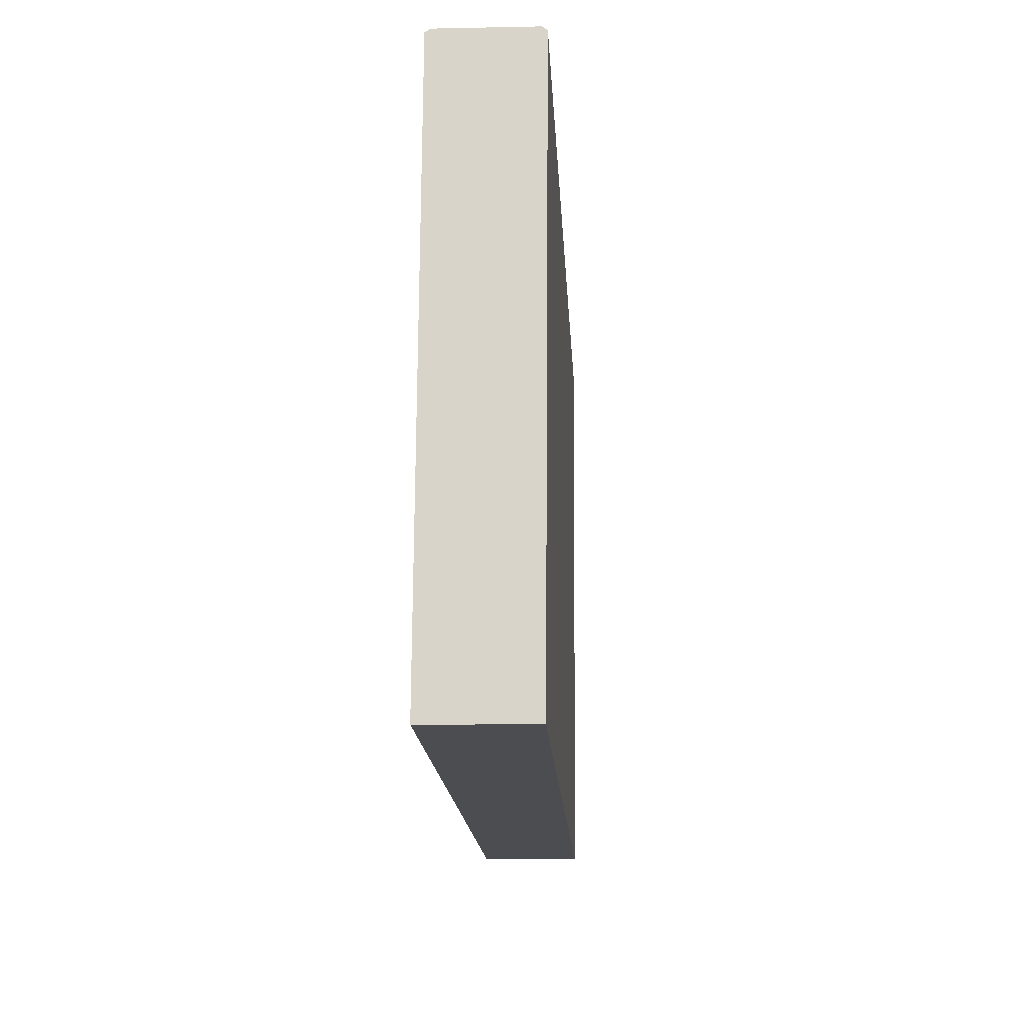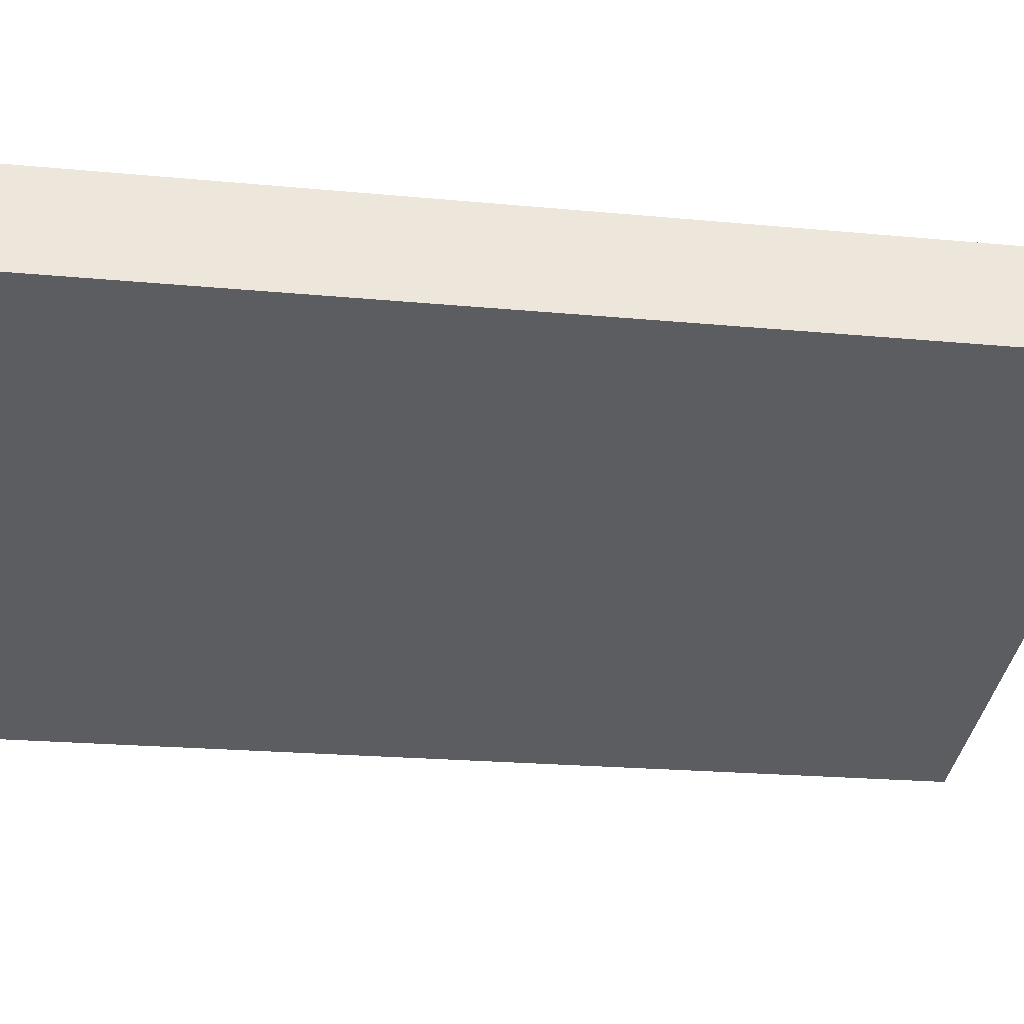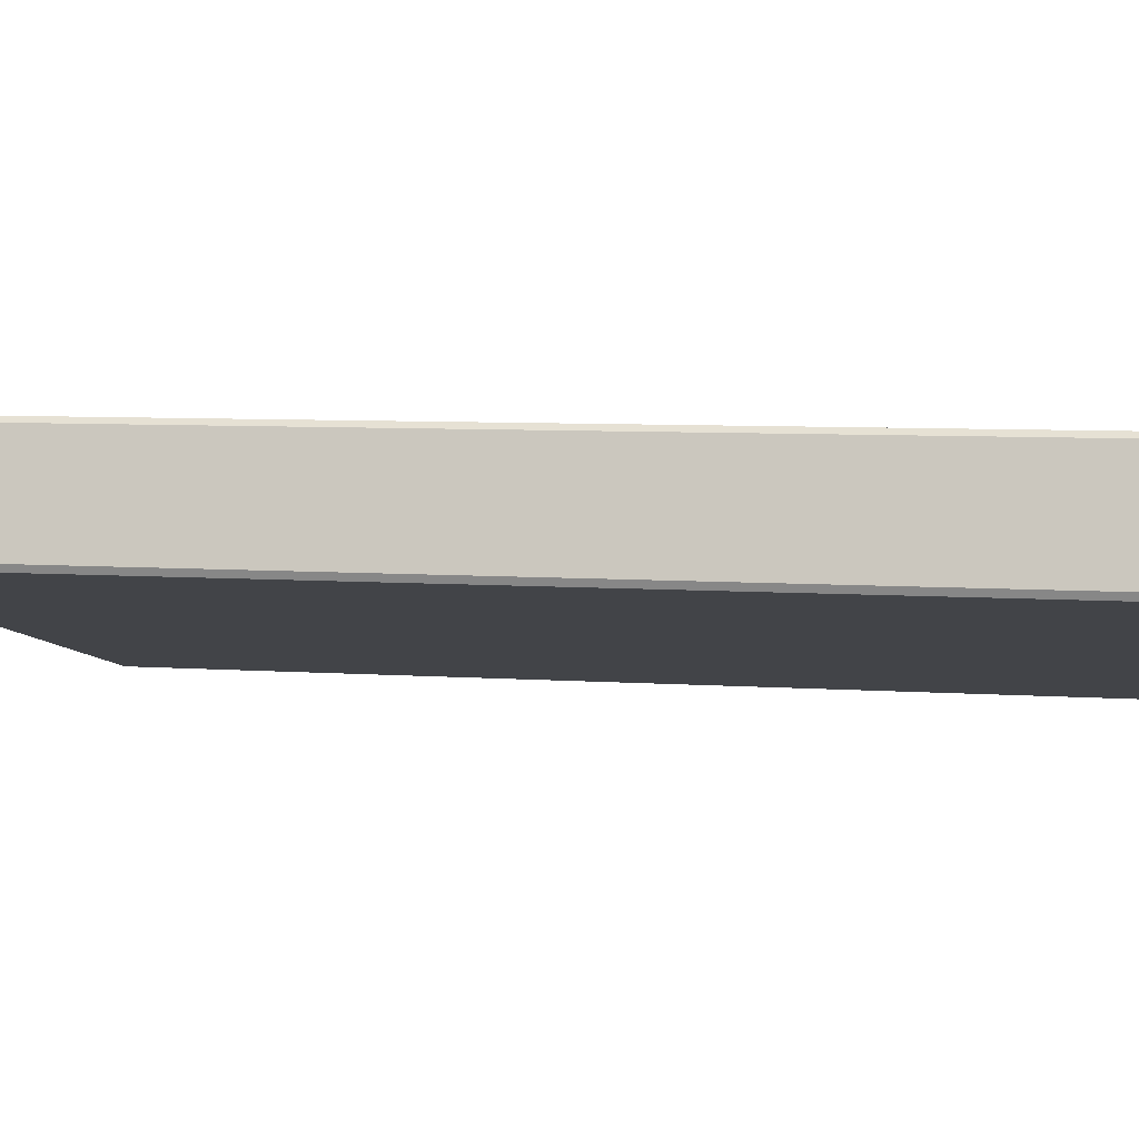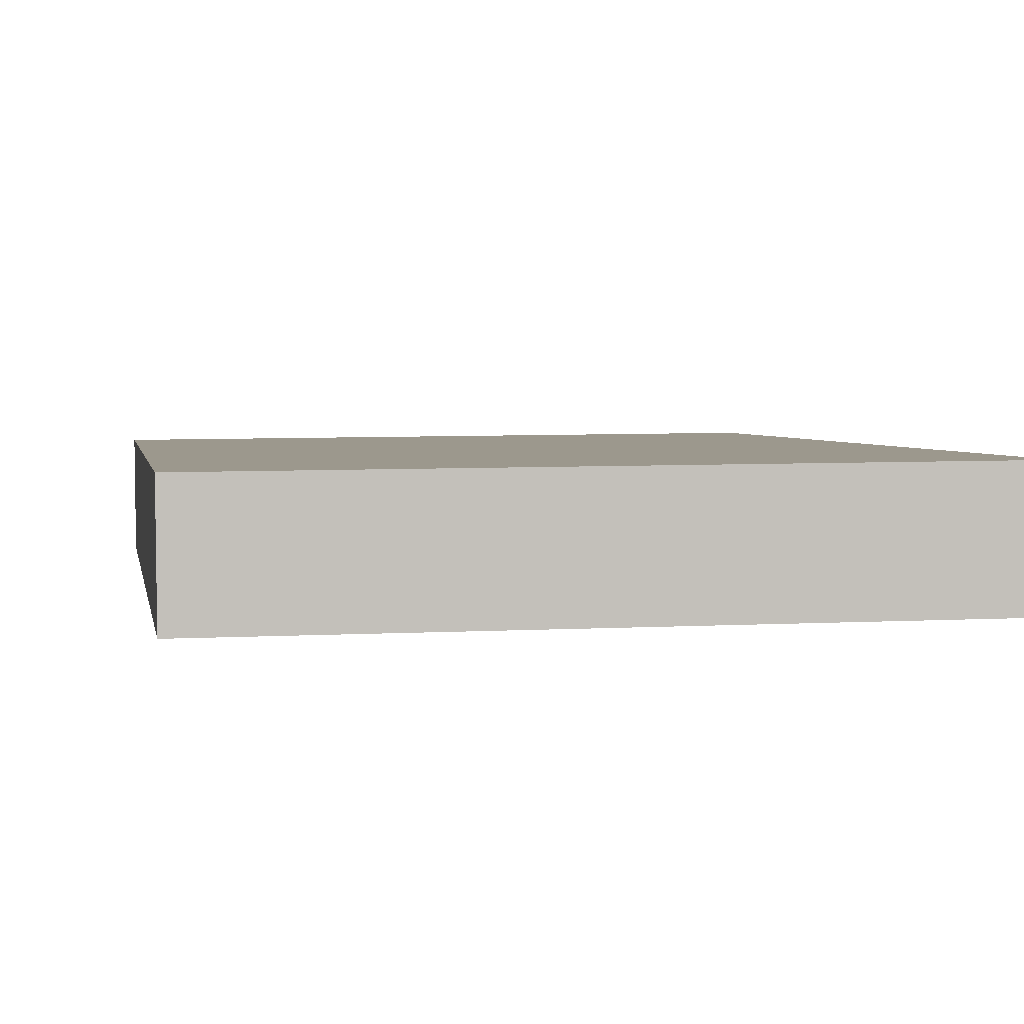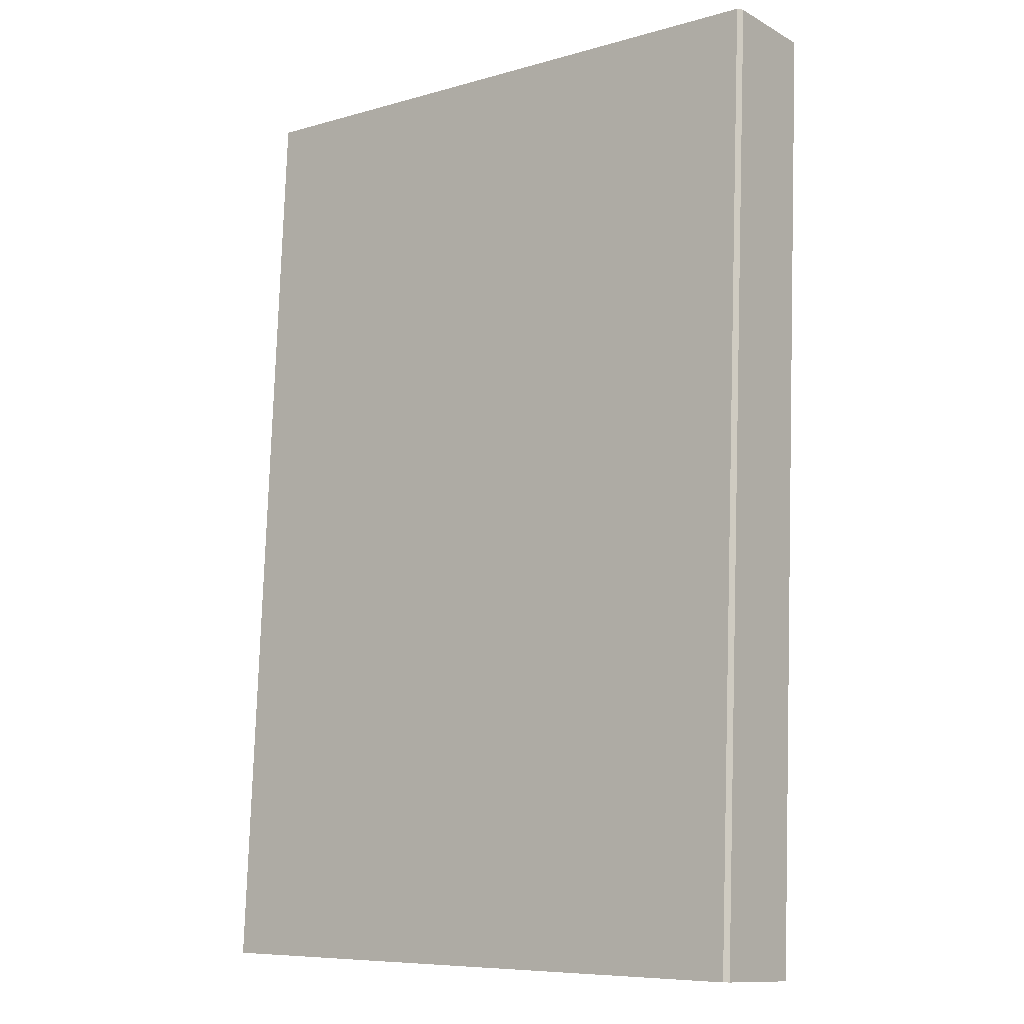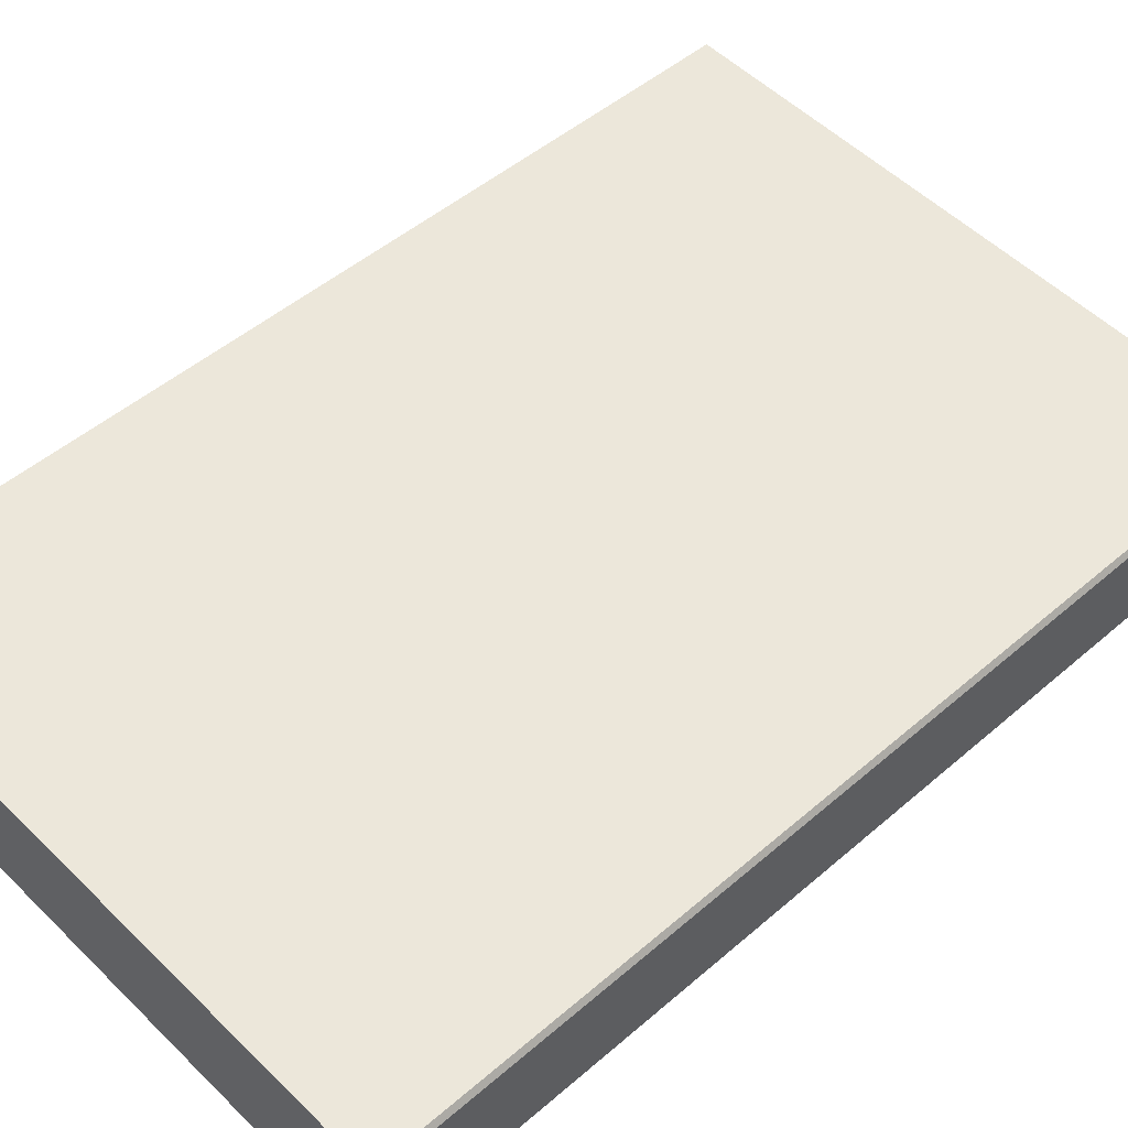
<metadata>
{"format":"obj","ext":"obj","renderer":"f3d","projection":"perspective","resolution":1024,"background":"white","views":[{"elev":74.1,"azim":-89.6,"up":"+Y"},{"elev":-38.3,"azim":-99.5,"up":"+Z"},{"elev":-8.4,"azim":101.5,"up":"+Z"},{"elev":6.0,"azim":-9.1,"up":"+Z"},{"elev":-8.0,"azim":38.4,"up":"+Y"},{"elev":53.0,"azim":46.2,"up":"+Z"}]}
</metadata>
<code>
v -2.343 0.9311 3.718
v -2.202 1.146 3.706
v -2.202 0.9311 3.718
v -2.343 1.146 3.706
v -2.202 0.9324 3.743
v -2.343 1.147 3.731
v -2.343 0.9324 3.743
v -2.202 1.147 3.731
v -2.201 0.9311 3.719
v -2.343 0.9311 3.718
v -2.202 0.9311 3.718
v -2.343 0.9311 3.719
v -2.201 0.9323 3.742
v -2.343 0.9323 3.742
v -2.202 0.9324 3.743
v -2.343 0.9324 3.743
v -2.343 0.9324 3.743
v -2.343 1.147 3.73
v -2.343 0.9323 3.742
v -2.343 1.147 3.731
v -2.343 1.146 3.708
v -2.343 0.9311 3.719
v -2.343 1.146 3.706
v -2.343 0.9311 3.718
v -2.202 0.9311 3.718
v -2.201 1.146 3.708
v -2.201 0.9311 3.719
v -2.202 1.146 3.706
v -2.201 0.9311 3.719
v -2.201 1.147 3.73
v -2.201 0.9323 3.742
v -2.201 1.146 3.708
v -2.201 0.9323 3.742
v -2.202 1.147 3.731
v -2.202 0.9324 3.743
v -2.201 1.147 3.73
v -2.343 1.147 3.731
v -2.201 1.147 3.73
v -2.343 1.147 3.73
v -2.202 1.147 3.731
v -2.343 1.147 3.73
v -2.201 1.146 3.708
v -2.343 1.146 3.708
v -2.201 1.147 3.73
v -2.343 1.146 3.708
v -2.202 1.146 3.706
v -2.343 1.146 3.706
v -2.201 1.146 3.708
f 1 2 3
f 1 4 2
f 5 6 7
f 5 8 6
f 9 10 11
f 9 12 10
f 12 13 14
f 12 9 13
f 14 15 16
f 14 13 15
f 17 18 19
f 17 20 18
f 19 21 22
f 19 18 21
f 22 23 24
f 22 21 23
f 25 26 27
f 25 28 26
f 29 30 31
f 29 32 30
f 33 34 35
f 33 36 34
f 37 38 39
f 37 40 38
f 41 42 43
f 41 44 42
f 45 46 47
f 45 48 46

</code>
